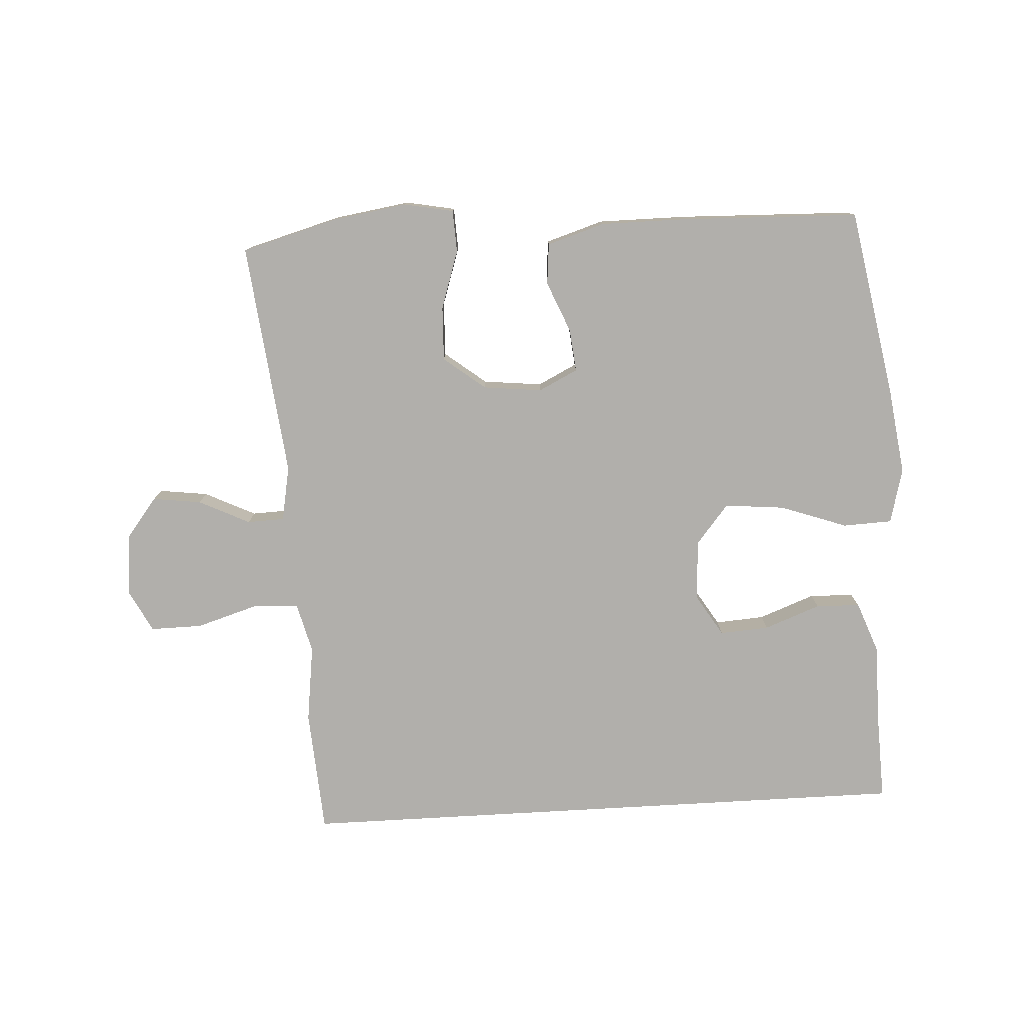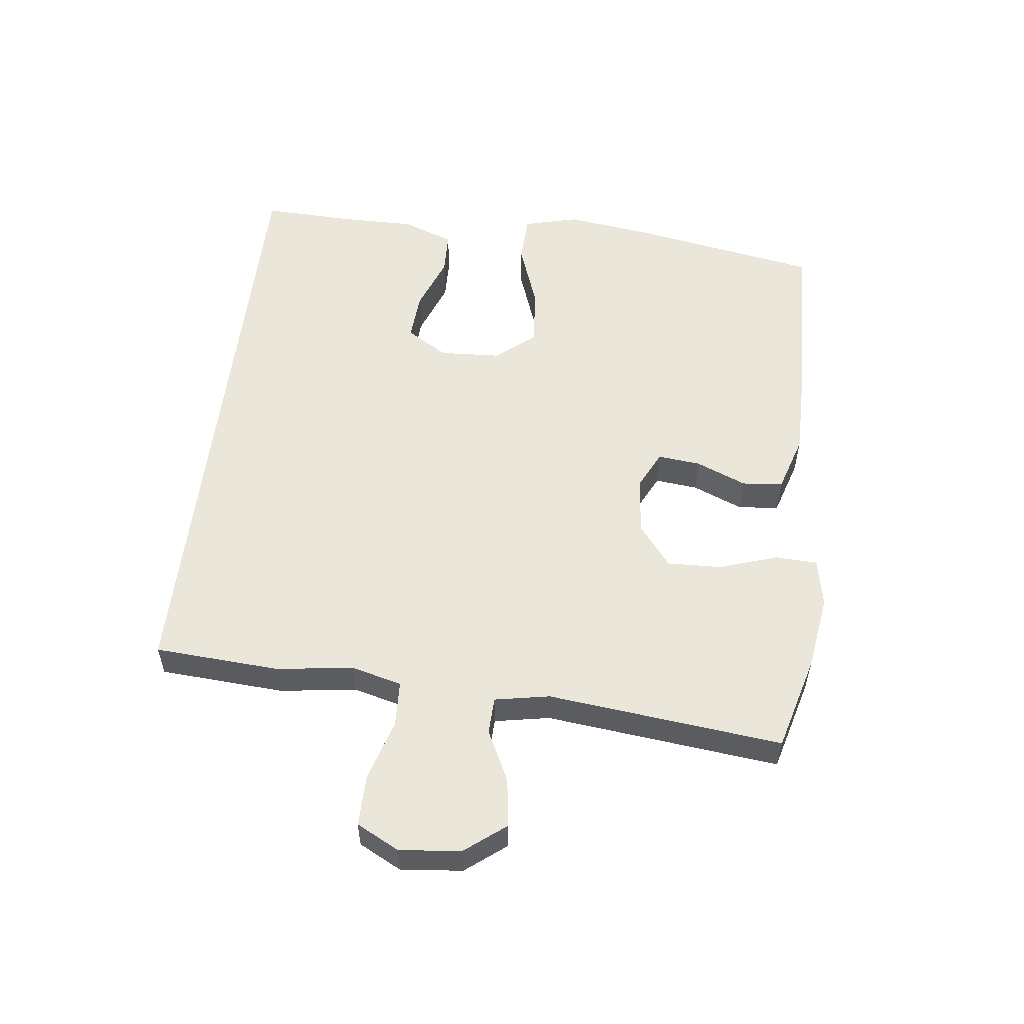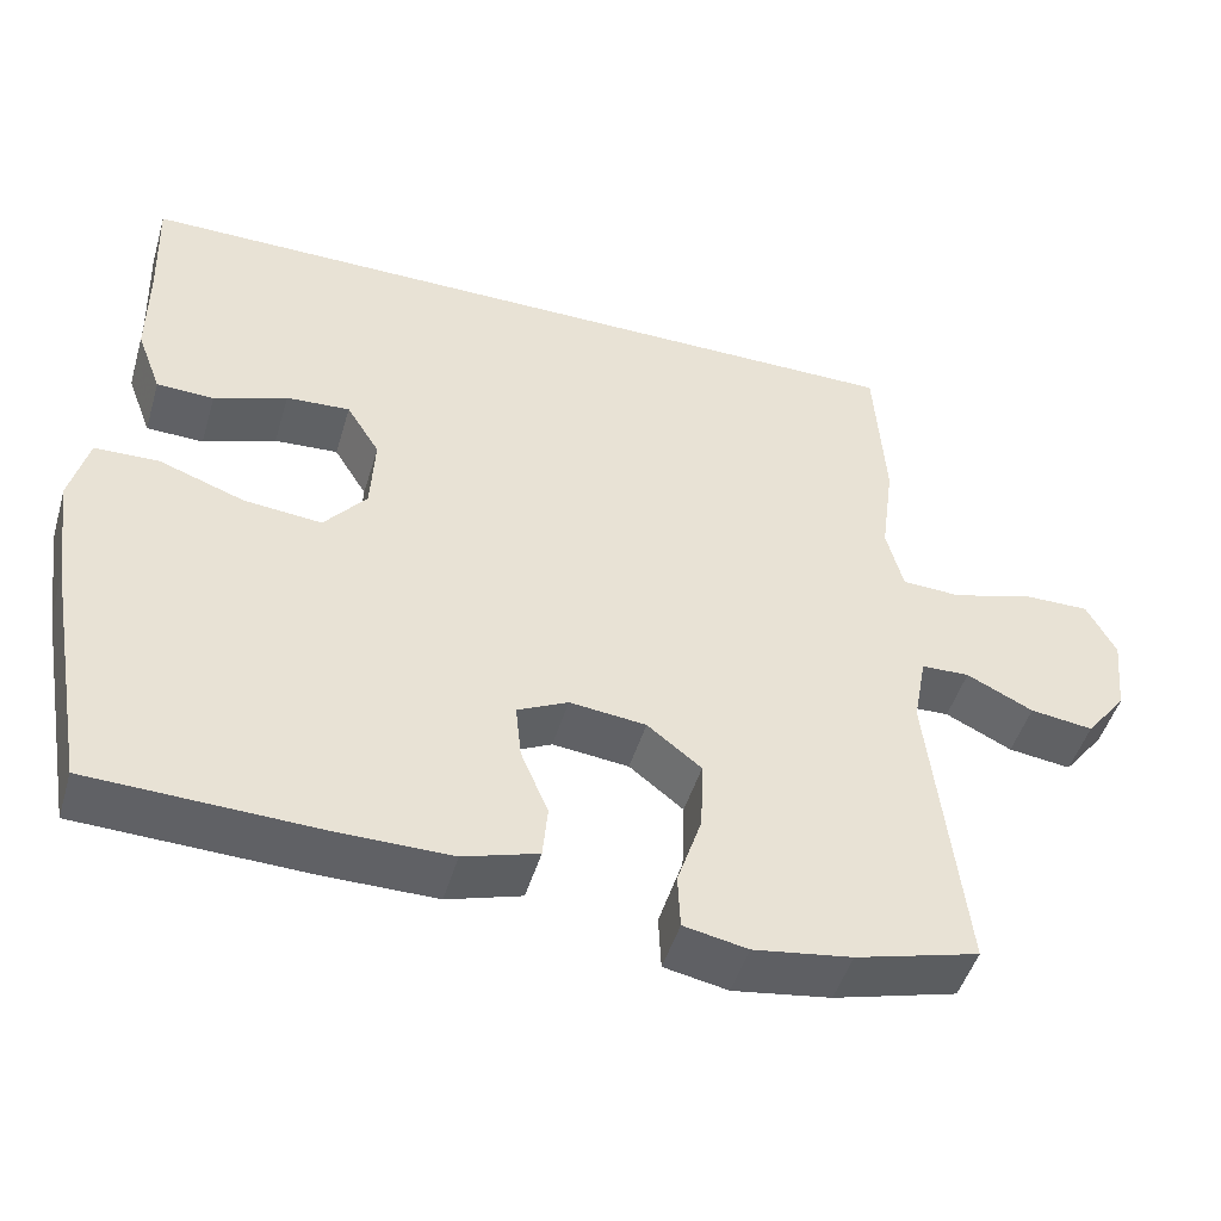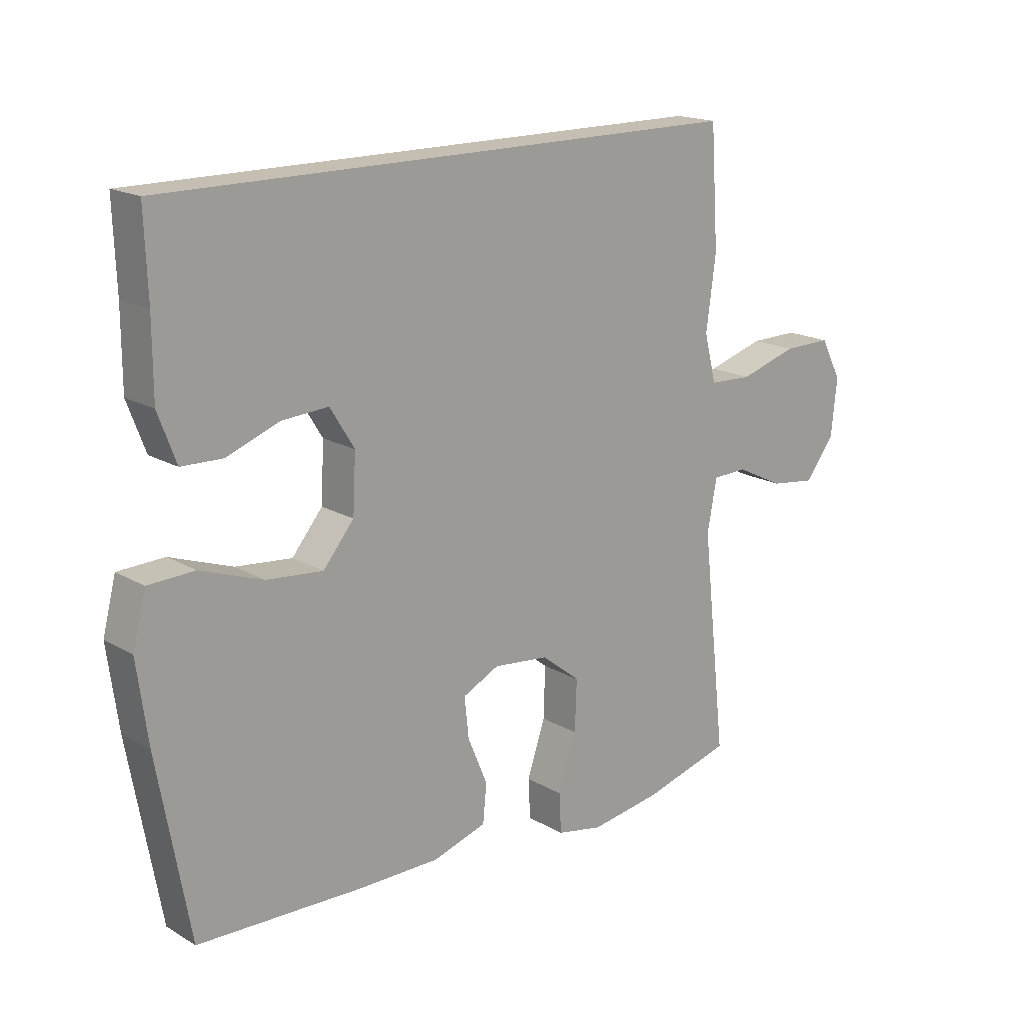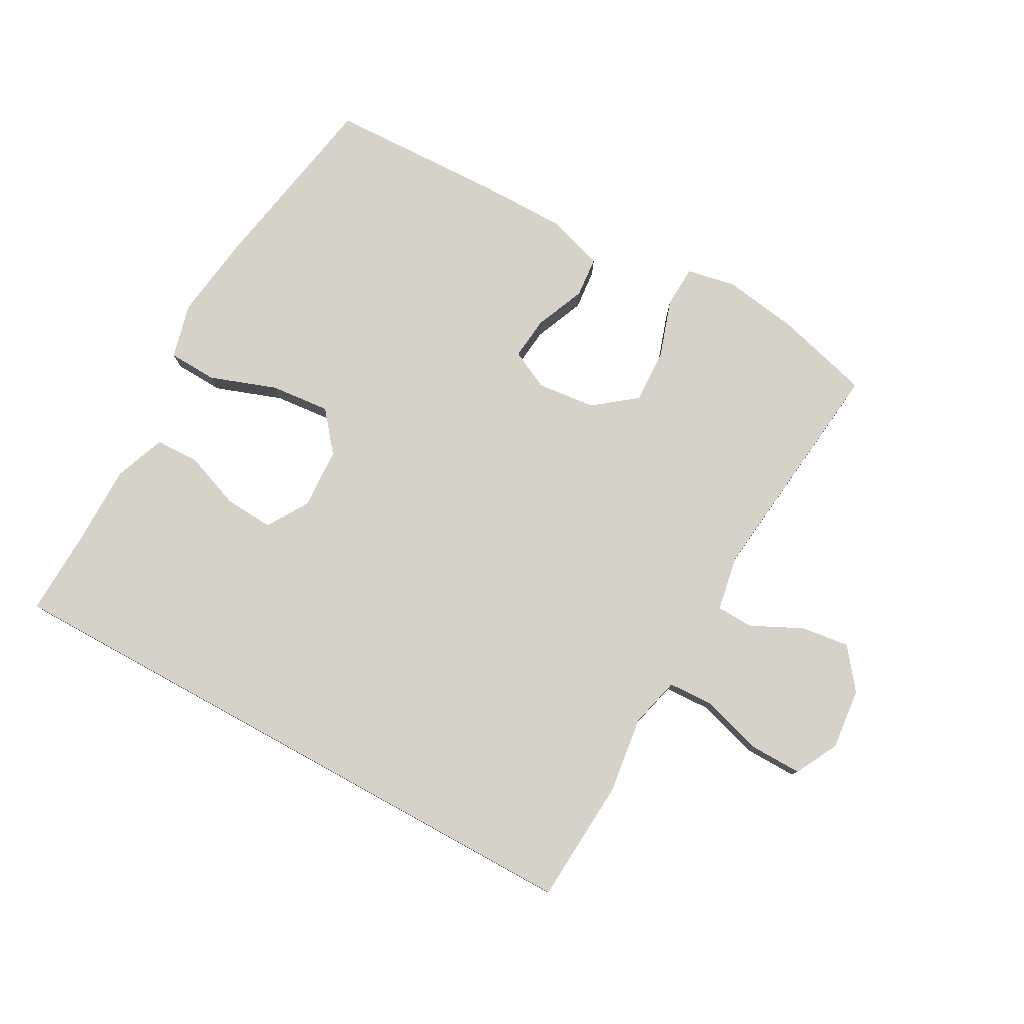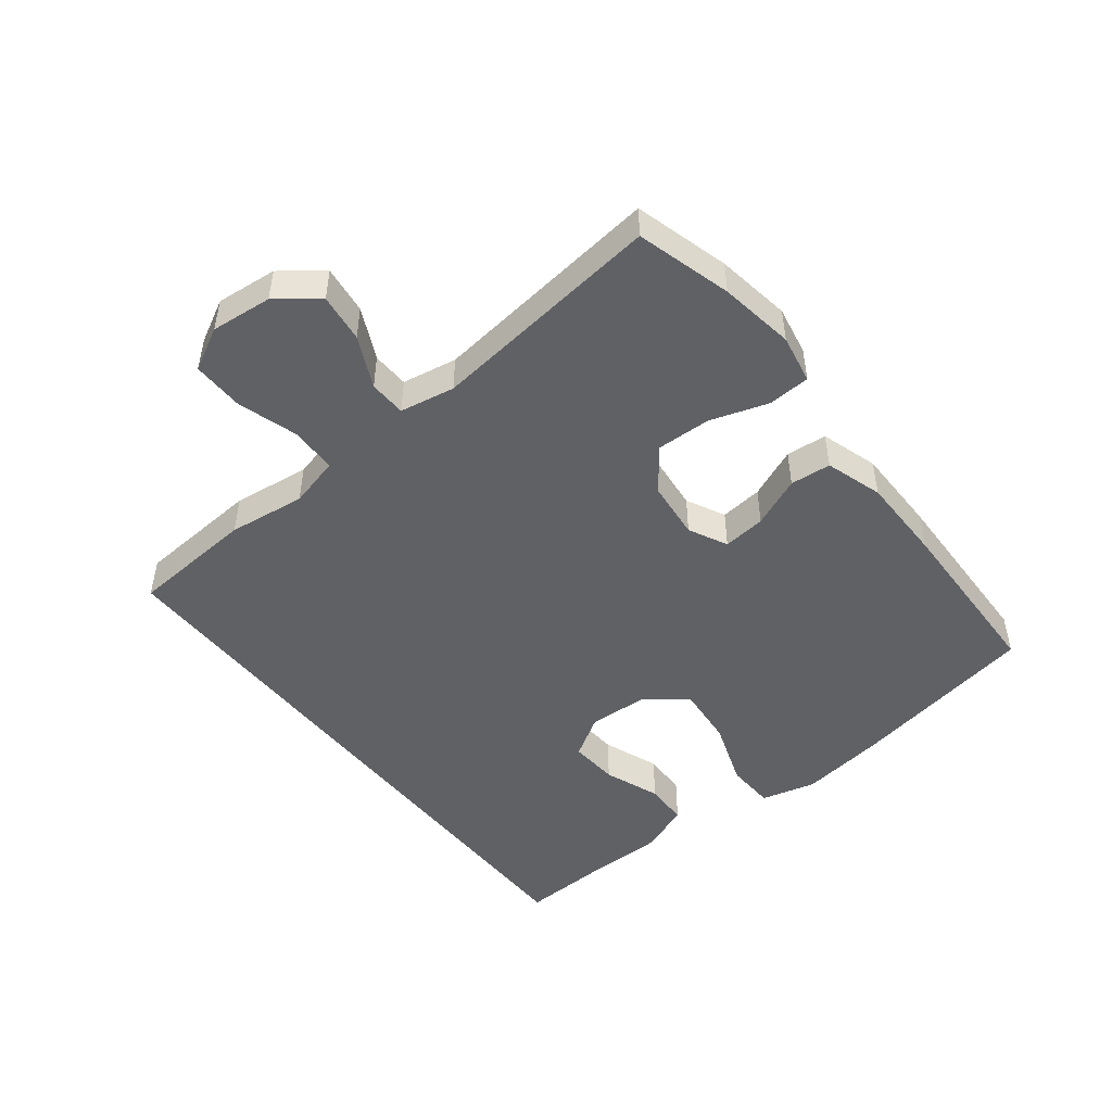
<metadata>
{"format":"obj","ext":"obj","renderer":"f3d","projection":"perspective","resolution":1024,"background":"white","views":[{"elev":-78.2,"azim":-176.7,"up":"+Y"},{"elev":54.9,"azim":96.7,"up":"+Y"},{"elev":-48.0,"azim":-16.4,"up":"+Z"},{"elev":17.6,"azim":-41.3,"up":"+Z"},{"elev":78.6,"azim":28.8,"up":"+Y"},{"elev":-48.4,"azim":128.3,"up":"+Y"}]}
</metadata>
<code>
v 0.5 0.07 -0.5
v 0.351 0.07 -0.541
v 0.233 0.07 -0.559
v 0.156 0.07 -0.544
v 0.153 0.07 -0.478
v 0.183 0.07 -0.387
v 0.186 0.07 -0.302
v 0.121 0.07 -0.251
v 0.029 0.07 -0.241
v -0.032 0.07 -0.271
v -0.025 0.07 -0.338
v 0.008 0.07 -0.417
v 0.002 0.07 -0.481
v -0.088 0.07 -0.509
v -0.224 0.07 -0.509
v -0.5 0.07 -0.5
v -0.553 0.07 -0.204
v -0.571 0.07 -0.07
v -0.549 0.07 0.016
v -0.472 0.07 0.019
v -0.368 0.07 -0.018
v -0.274 0.07 -0.027
v -0.223 0.07 0.035
v -0.218 0.07 0.13
v -0.258 0.07 0.195
v -0.335 0.07 0.19
v -0.423 0.07 0.157
v -0.492 0.07 0.159
v -0.522 0.07 0.239
v -0.522 0.07 0.363
v -0.527 0.07 0.5
v 0.447 0.07 0.5
v 0.46 0.07 0.305
v 0.444 0.07 0.184
v 0.464 0.07 0.105
v 0.536 0.07 0.102
v 0.632 0.07 0.131
v 0.713 0.07 0.132
v 0.748 0.07 0.065
v 0.738 0.07 -0.031
v 0.689 0.07 -0.094
v 0.613 0.07 -0.084
v 0.533 0.07 -0.045
v 0.475 0.07 -0.047
v 0.459 0.07 -0.133
v 0.5 0 -0.5
v 0.351 0 -0.541
v 0.233 0 -0.559
v 0.156 0 -0.544
v 0.153 0 -0.478
v 0.183 0 -0.387
v 0.186 0 -0.302
v 0.121 0 -0.251
v 0.029 0 -0.241
v -0.032 0 -0.271
v -0.025 0 -0.338
v 0.008 0 -0.417
v 0.002 0 -0.481
v -0.088 0 -0.509
v -0.224 0 -0.509
v -0.5 0 -0.5
v -0.553 0 -0.204
v -0.571 0 -0.07
v -0.549 0 0.016
v -0.472 0 0.019
v -0.368 0 -0.018
v -0.274 0 -0.027
v -0.223 0 0.035
v -0.218 0 0.13
v -0.258 0 0.195
v -0.335 0 0.19
v -0.423 0 0.157
v -0.492 0 0.159
v -0.522 0 0.239
v -0.522 0 0.363
v -0.527 0 0.5
v 0.447 0 0.5
v 0.46 0 0.305
v 0.444 0 0.184
v 0.464 0 0.105
v 0.536 0 0.102
v 0.632 0 0.131
v 0.713 0 0.132
v 0.748 0 0.065
v 0.738 0 -0.031
v 0.689 0 -0.094
v 0.613 0 -0.084
v 0.533 0 -0.045
v 0.475 0 -0.047
v 0.459 0 -0.133
f 41 42 43
f 40 41 43
f 39 40 43
f 38 39 43
f 37 38 43
f 36 37 43
f 35 36 43 44
f 34 35 44 45
f 32 33 34
f 31 32 34
f 30 31 34
f 28 29 30
f 27 28 30
f 26 27 30
f 25 26 30
f 25 30 34 45
f 19 20 21
f 18 19 21
f 17 18 21
f 16 17 21
f 15 16 21
f 14 15 21
f 13 14 21
f 12 13 21
f 11 12 21
f 10 11 21 22
f 9 10 22 23
f 4 5 6
f 3 4 6
f 2 3 6
f 1 2 6
f 45 1 6
f 45 6 7
f 45 7 8
f 25 45 8
f 24 25 8
f 8 9 23 24
f 88 87 86
f 88 86 85
f 88 85 84
f 88 84 83
f 88 83 82
f 88 82 81
f 89 88 81 80
f 90 89 80 79
f 79 78 77
f 79 77 76
f 79 76 75
f 75 74 73
f 75 73 72
f 75 72 71
f 75 71 70
f 90 79 75 70
f 66 65 64
f 66 64 63
f 66 63 62
f 66 62 61
f 66 61 60
f 66 60 59
f 66 59 58
f 66 58 57
f 66 57 56
f 67 66 56 55
f 68 67 55 54
f 51 50 49
f 51 49 48
f 51 48 47
f 51 47 46
f 51 46 90
f 52 51 90
f 53 52 90
f 53 90 70
f 53 70 69
f 69 68 54 53
f 1 46 47 2
f 2 47 48 3
f 3 48 49 4
f 4 49 50 5
f 5 50 51 6
f 6 51 52 7
f 7 52 53 8
f 8 53 54 9
f 9 54 55 10
f 10 55 56 11
f 11 56 57 12
f 12 57 58 13
f 13 58 59 14
f 14 59 60 15
f 15 60 61 16
f 16 61 62 17
f 17 62 63 18
f 18 63 64 19
f 19 64 65 20
f 20 65 66 21
f 21 66 67 22
f 22 67 68 23
f 23 68 69 24
f 24 69 70 25
f 25 70 71 26
f 26 71 72 27
f 27 72 73 28
f 28 73 74 29
f 29 74 75 30
f 30 75 76 31
f 31 76 77 32
f 32 77 78 33
f 33 78 79 34
f 34 79 80 35
f 35 80 81 36
f 36 81 82 37
f 37 82 83 38
f 38 83 84 39
f 39 84 85 40
f 40 85 86 41
f 41 86 87 42
f 42 87 88 43
f 43 88 89 44
f 44 89 90 45
f 45 90 46 1

</code>
